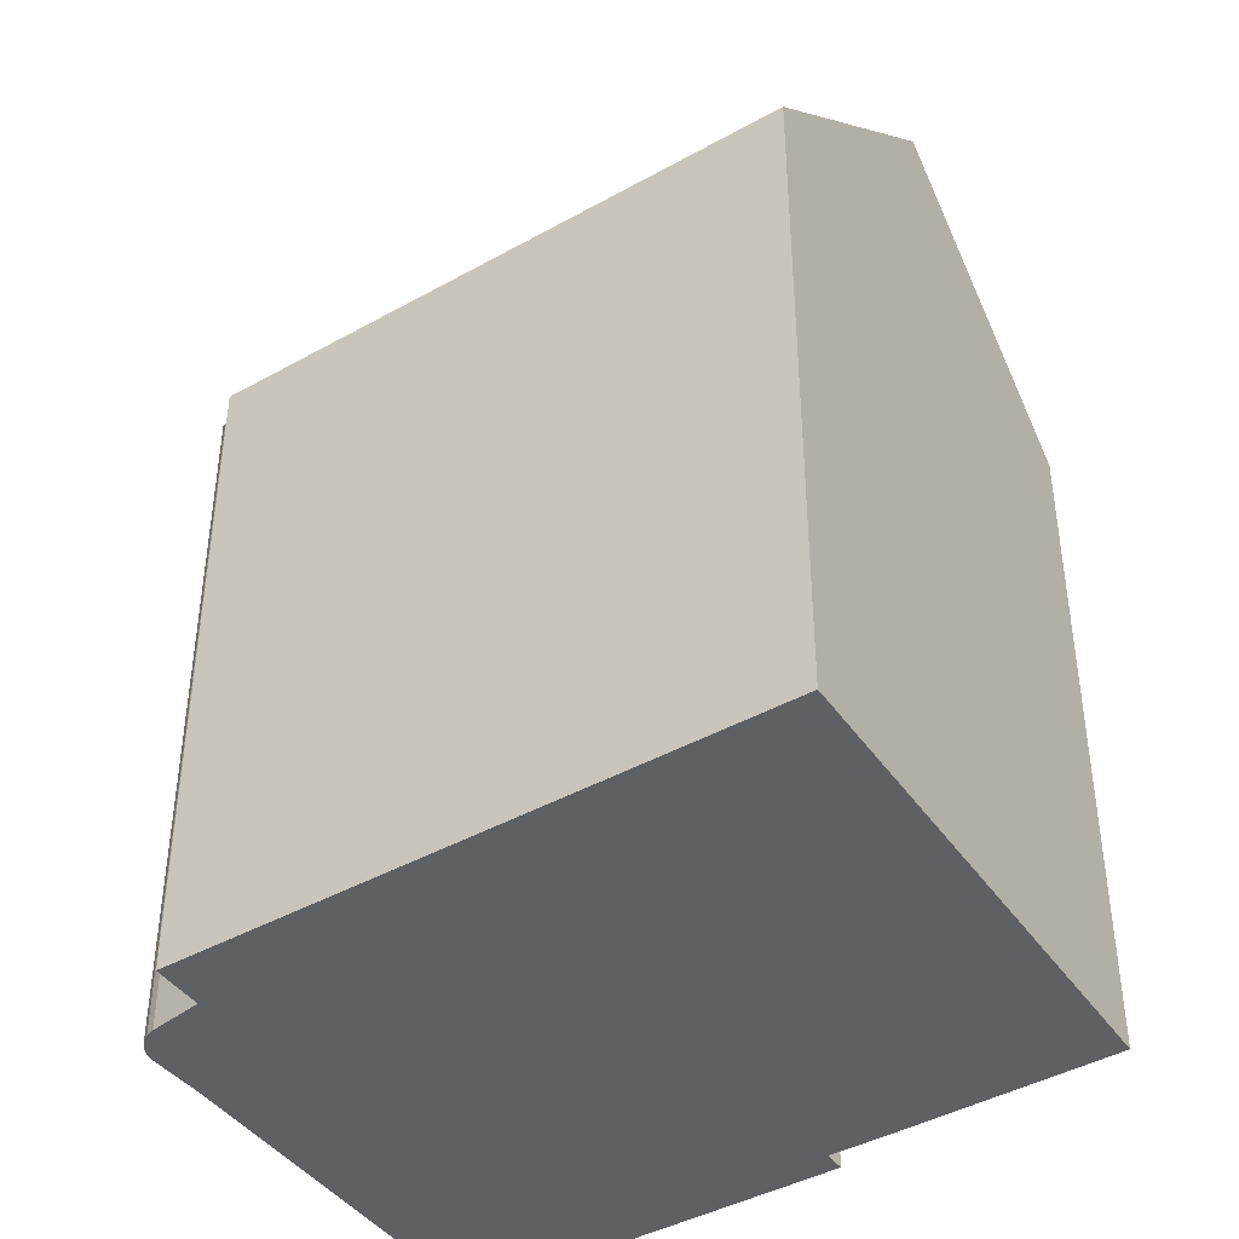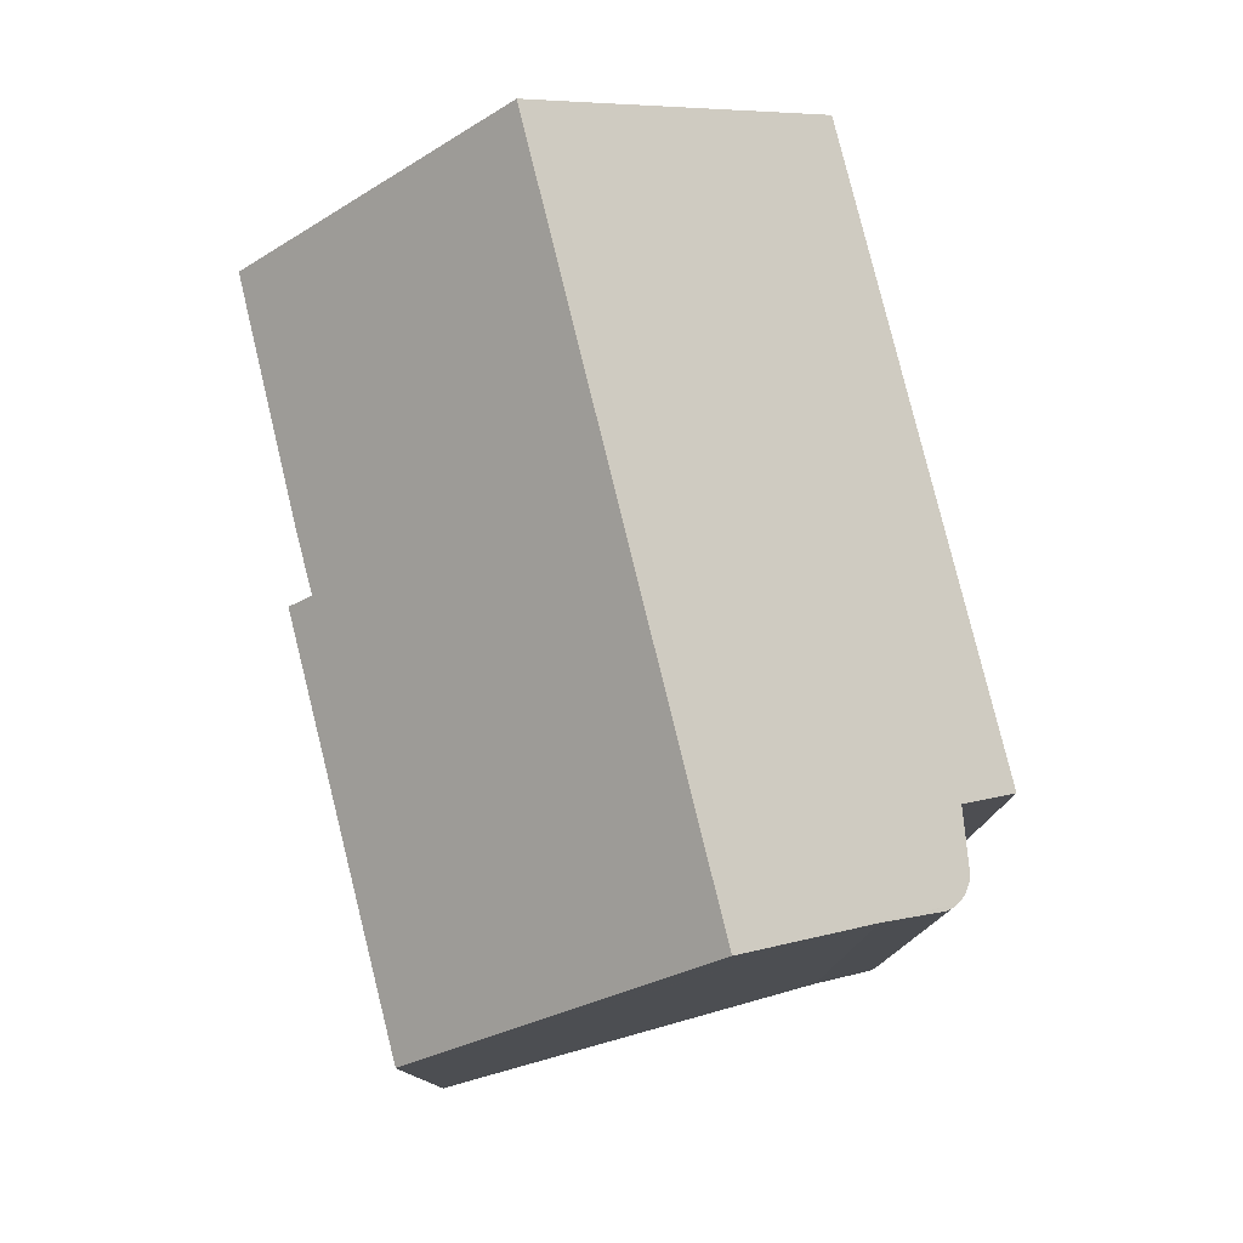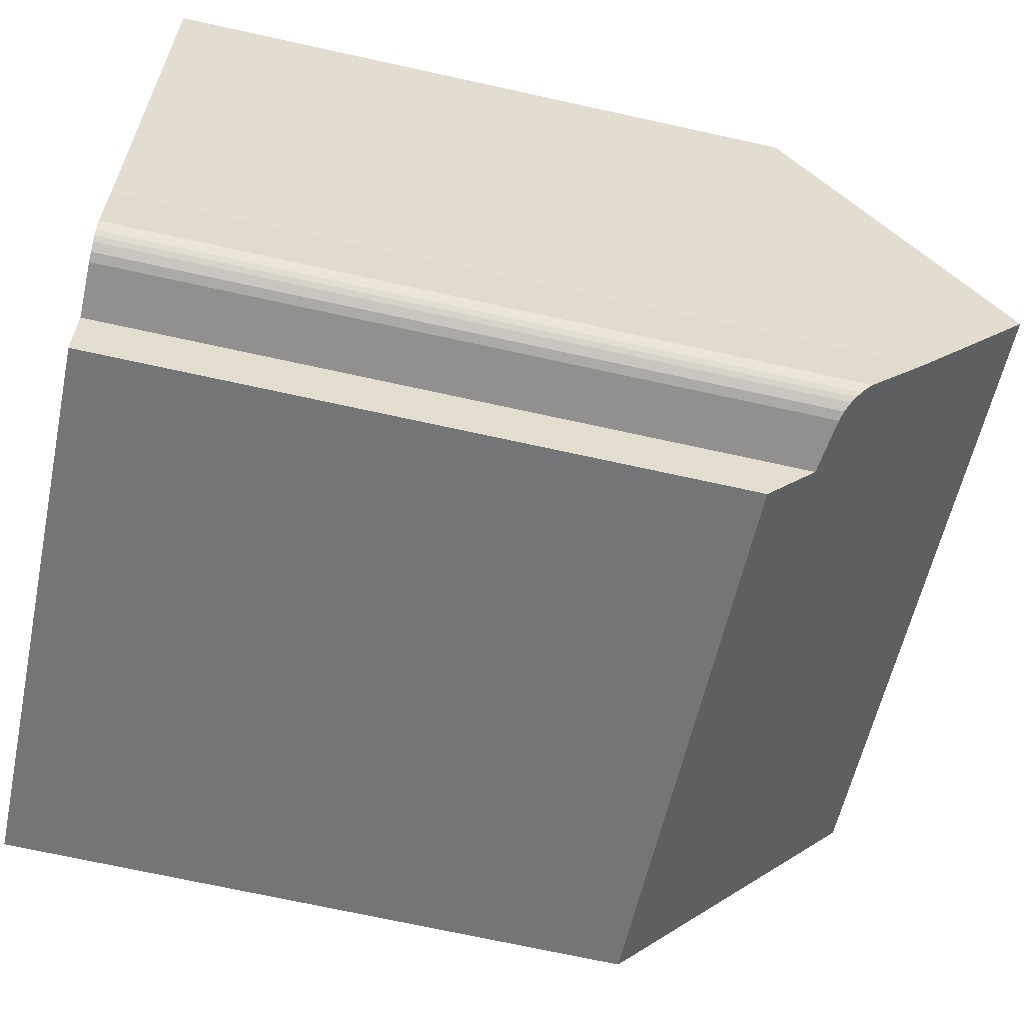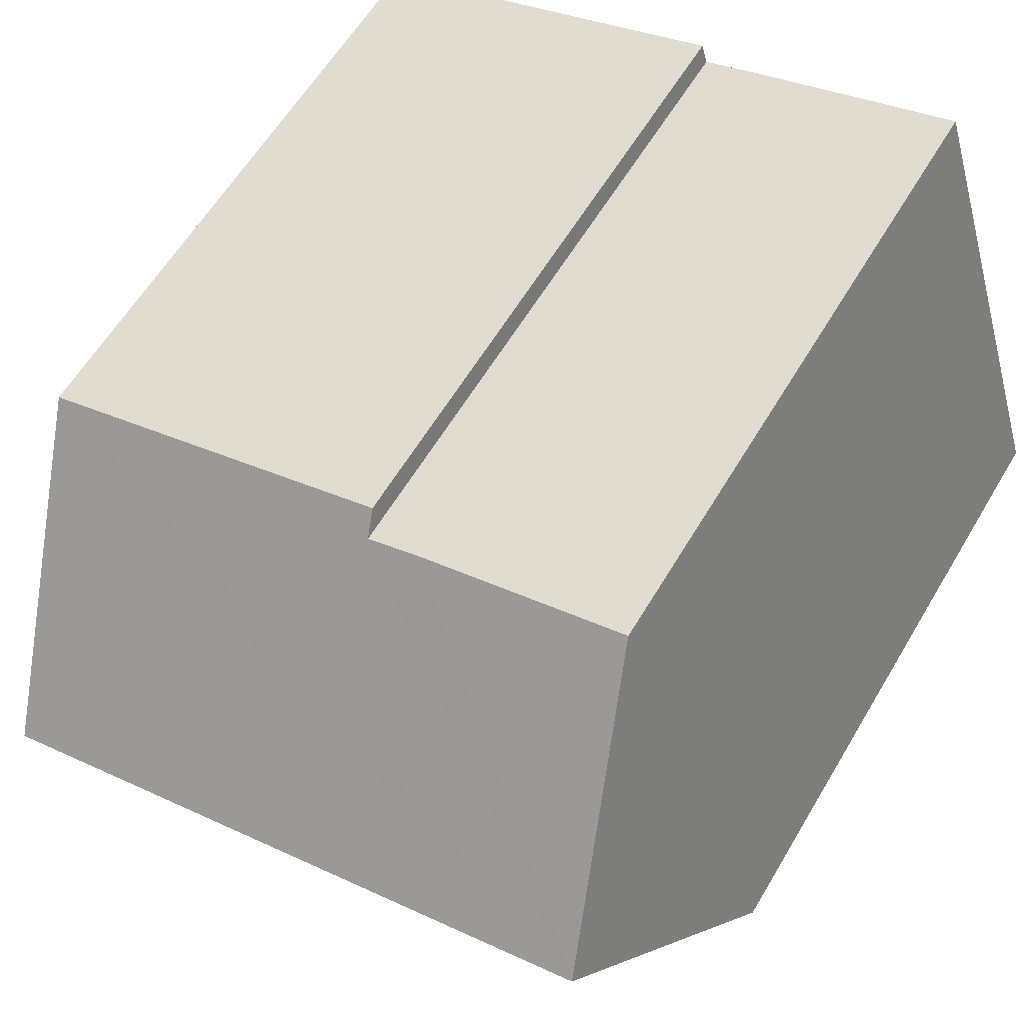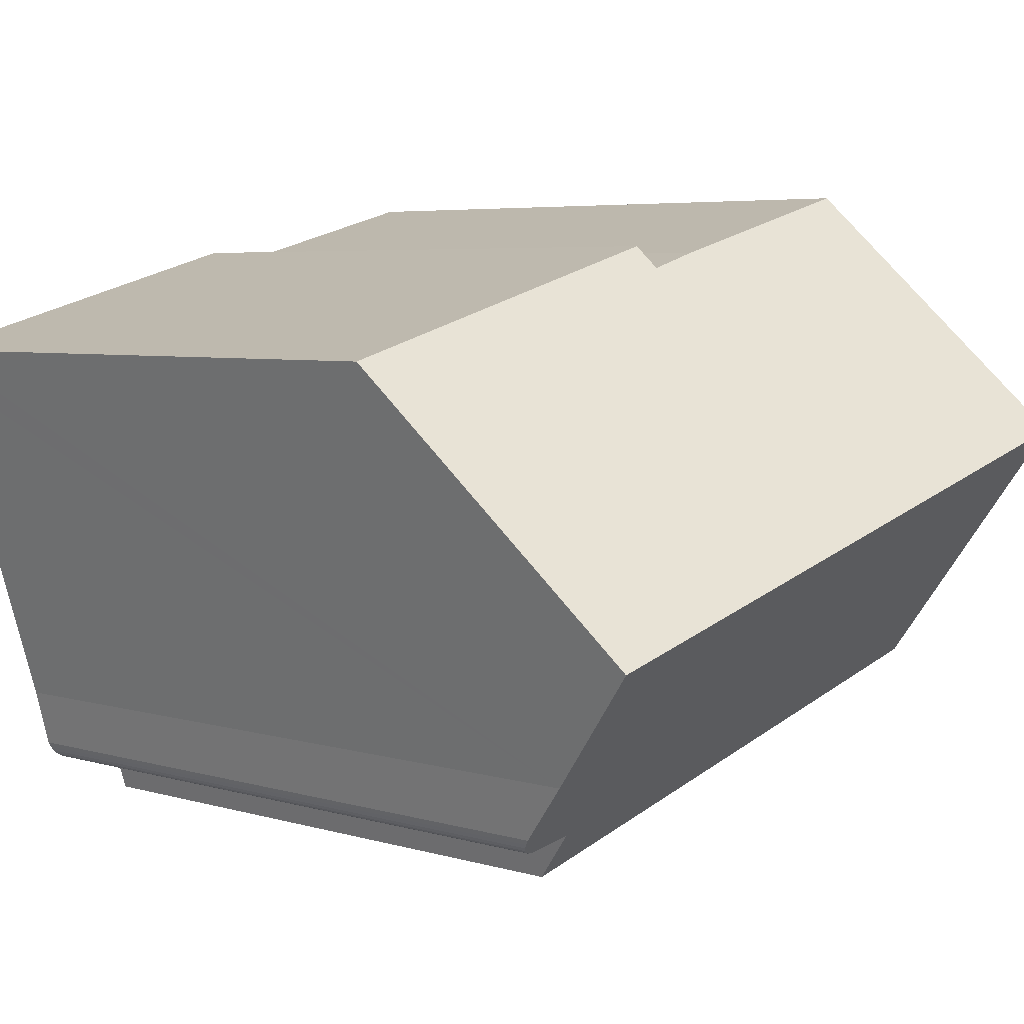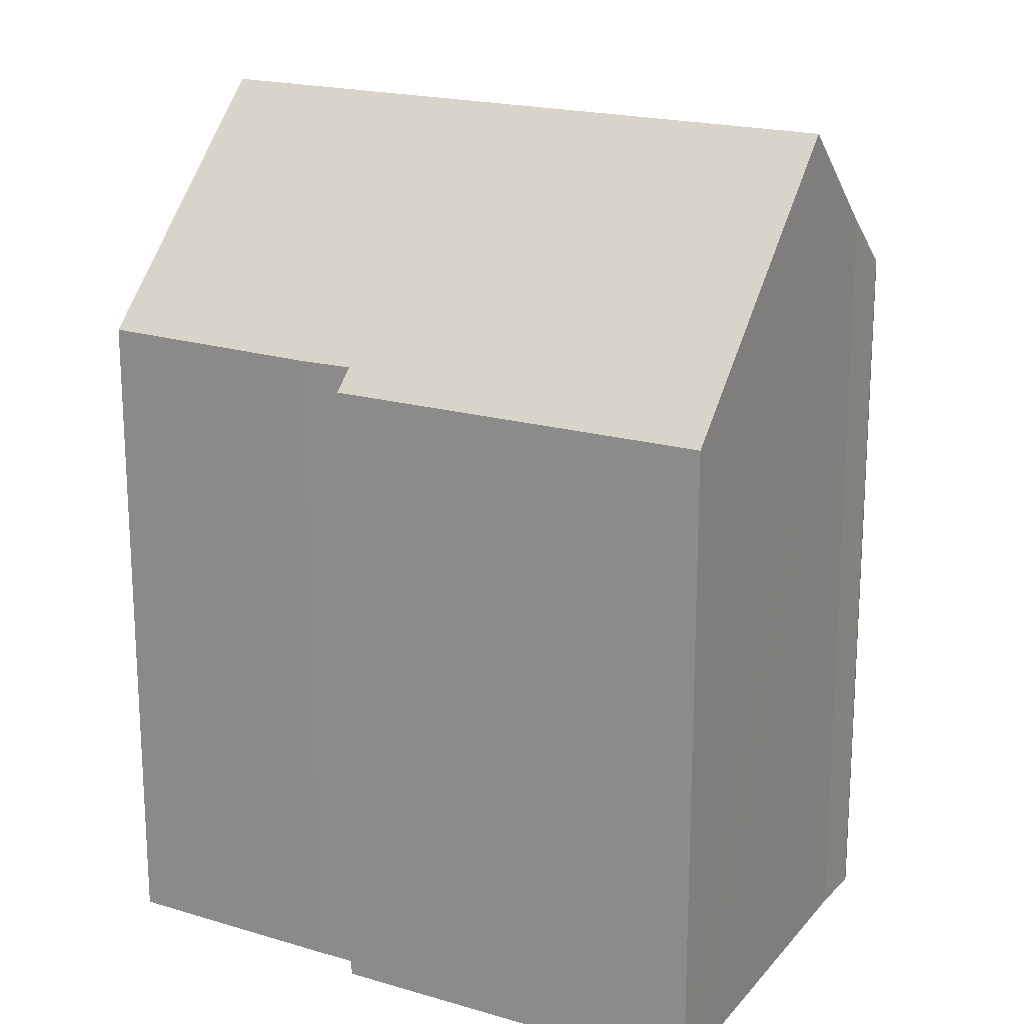
<metadata>
{"format":"obj","ext":"obj","renderer":"f3d","projection":"perspective","resolution":1024,"background":"white","views":[{"elev":-42.1,"azim":-130.5,"up":"+Y"},{"elev":79.6,"azim":91.7,"up":"+Y"},{"elev":-72.1,"azim":77.7,"up":"+Z"},{"elev":59.9,"azim":-149.5,"up":"+Z"},{"elev":5.0,"azim":133.6,"up":"+Z"},{"elev":19.2,"azim":44.7,"up":"+Y"}]}
</metadata>
<code>
v  1.992 21.32 6.194
v  13.88 15.49 -3.867
v  0 15.51 9.498e-16
v  14.27 16.62 -2.664
v  15.57 16.81 -2.809
v  15.79 16.88 -2.794
v  16.01 16.99 -2.72
v  17.64 21.32 1.855
v  16.13 17.08 -2.646
v  16.24 17.19 -2.554
v  16.77 18.7 -0.947
v  16.33 17.3 -2.445
v  16.4 17.43 -2.323
v  19.59 15.47 8.106
v  10.42 15.93 10.12
v  10.57 15.45 10.63
v  19.39 16.07 7.466
v  9.166 15.91 10.49
v  3.825 15.98 11.89
v  3.833 15.95 11.92
v  3.833 -7.296e-16 11.92
v  9.166 -6.421e-16 10.49
v  10.42 -6.195e-16 10.12
v  19.59 -4.963e-16 8.106
v  10.57 -6.511e-16 10.63
v  0 0 0
v  3.825 -7.281e-16 11.89
v  1.992 -3.793e-16 6.194
v  19.39 -4.572e-16 7.466
v  17.64 -1.136e-16 1.855
v  16.77 5.799e-17 -0.947
v  16.4 1.422e-16 -2.323
v  14.27 1.631e-16 -2.664
v  13.88 2.368e-16 -3.867
v  16.33 1.497e-16 -2.445
v  16.24 1.564e-16 -2.554
v  16.13 1.62e-16 -2.646
v  16.01 1.666e-16 -2.72
v  15.79 1.711e-16 -2.794
v  15.57 1.72e-16 -2.809
g defaultobject
f 1 2 3
f 2 1 4
f 4 1 5
f 5 1 6
f 6 1 7
f 7 1 8
f 7 8 9
f 9 8 10
f 10 8 11
f 10 11 12
f 12 11 13
f 14 15 16
f 15 14 1
f 1 14 17
f 1 17 8
f 18 19 20
f 19 18 1
f 1 18 15
f 21 18 20
f 18 21 22
f 18 23 15
f 23 18 22
f 16 24 14
f 24 16 25
f 23 16 15
f 16 23 25
f 3 19 1
f 19 3 26
f 19 26 20
f 20 26 27
f 20 27 21
f 27 26 28
f 17 11 8
f 11 17 14
f 11 14 24
f 11 24 29
f 11 29 30
f 11 30 31
f 31 13 11
f 13 31 32
f 33 2 4
f 2 33 34
f 32 12 13
f 12 32 35
f 35 10 12
f 10 35 36
f 36 9 10
f 9 36 37
f 37 7 9
f 7 37 38
f 38 6 7
f 6 38 39
f 39 5 6
f 5 39 40
f 40 4 5
f 4 40 33
f 2 26 3
f 26 2 34
f 34 28 26
f 28 34 33
f 28 33 40
f 28 40 39
f 28 39 38
f 28 38 37
f 28 37 36
f 28 36 35
f 28 35 32
f 28 32 31
f 28 31 30
f 28 30 27
f 27 30 29
f 27 29 21
f 21 29 22
f 22 29 23
f 23 29 25
f 25 29 24

</code>
